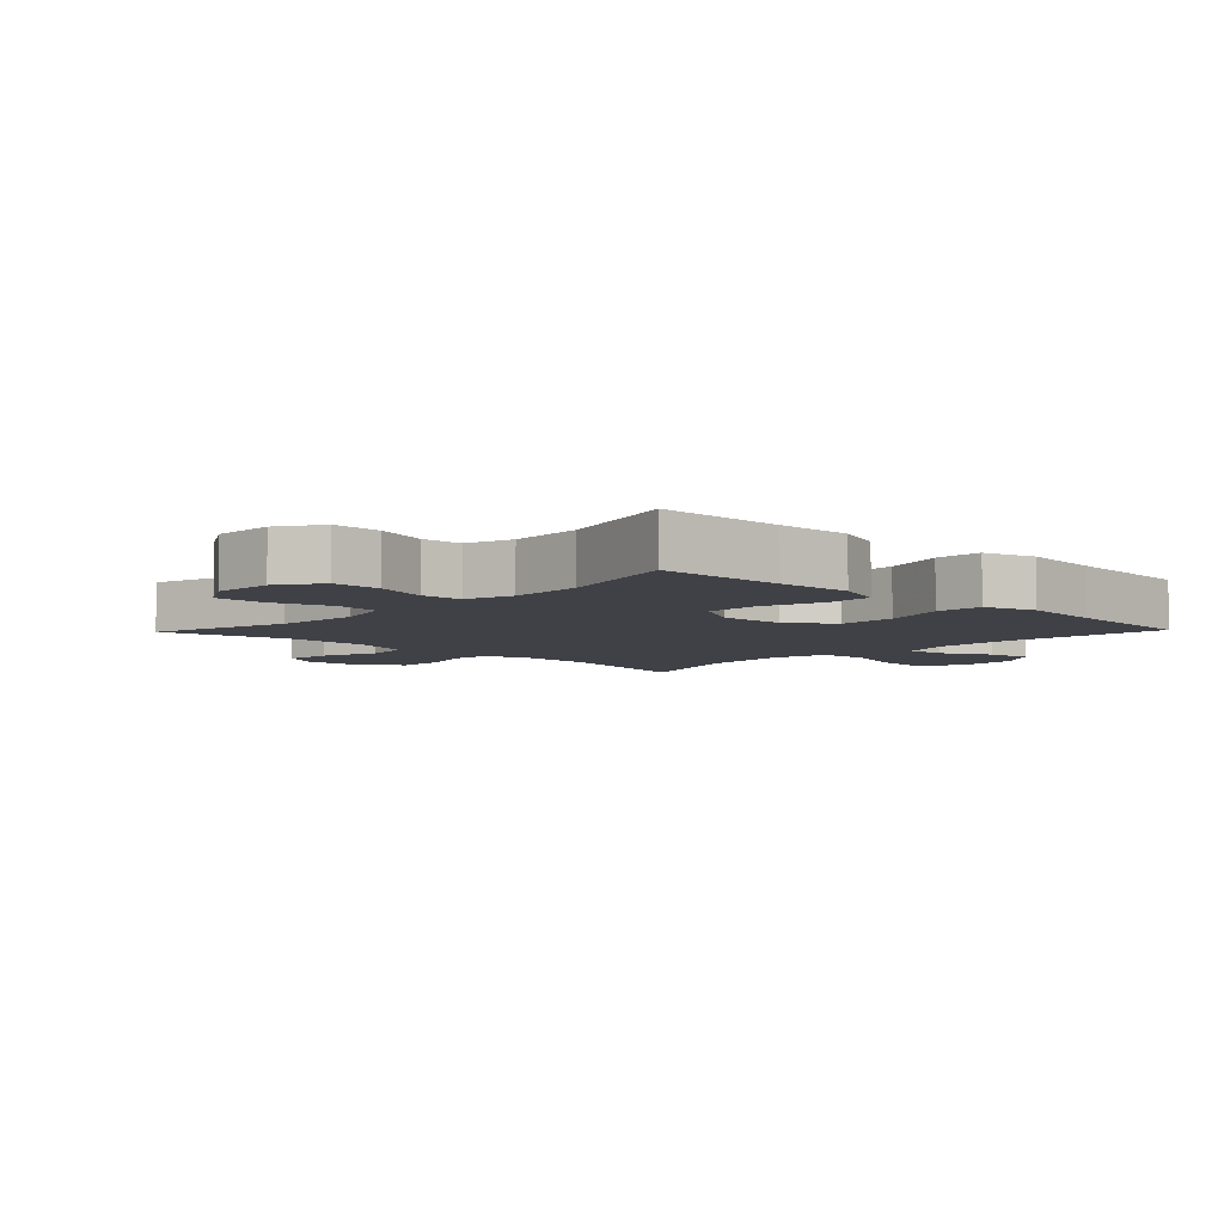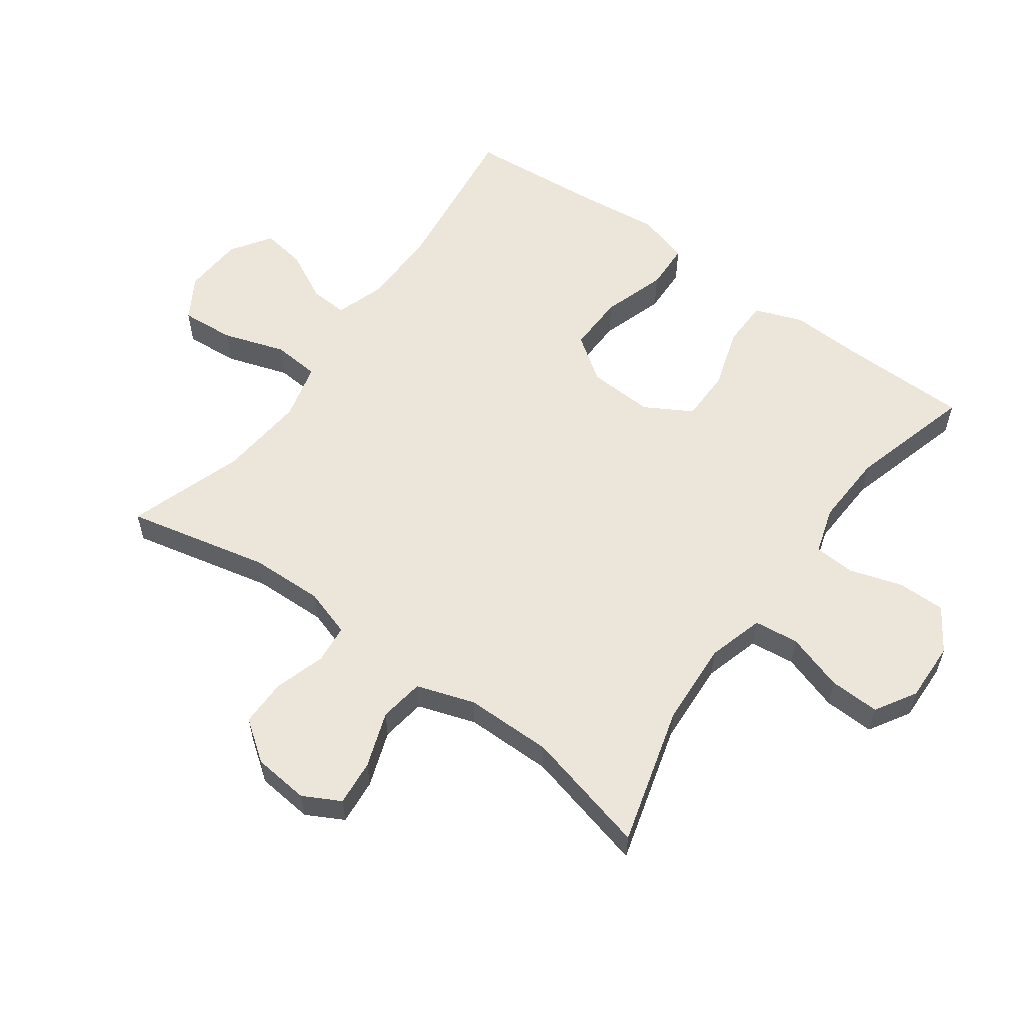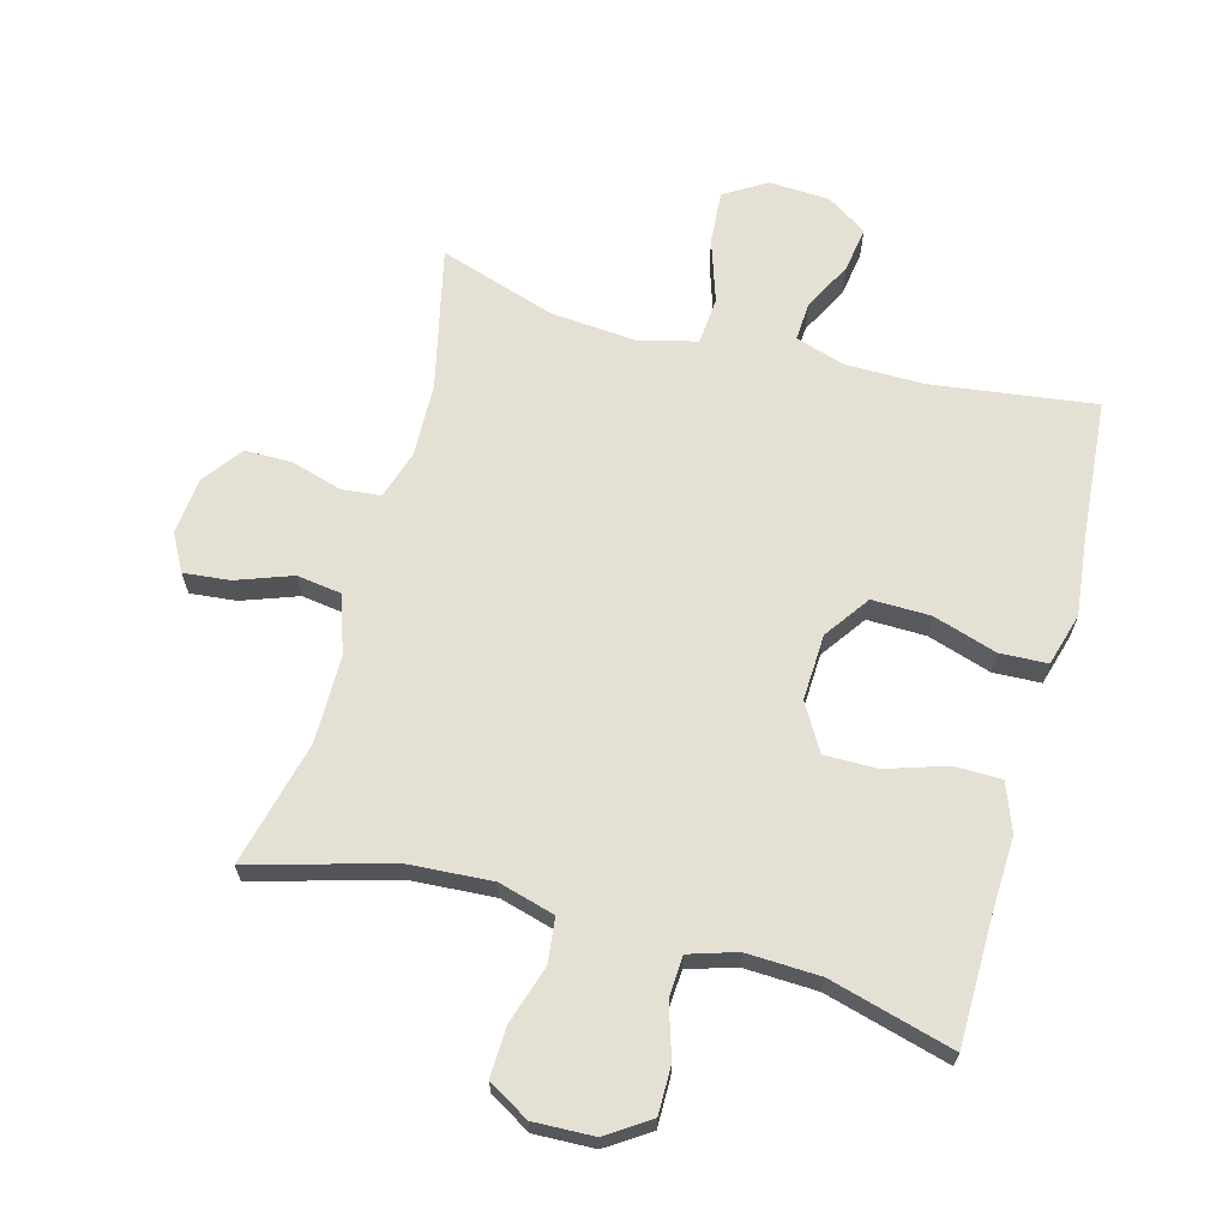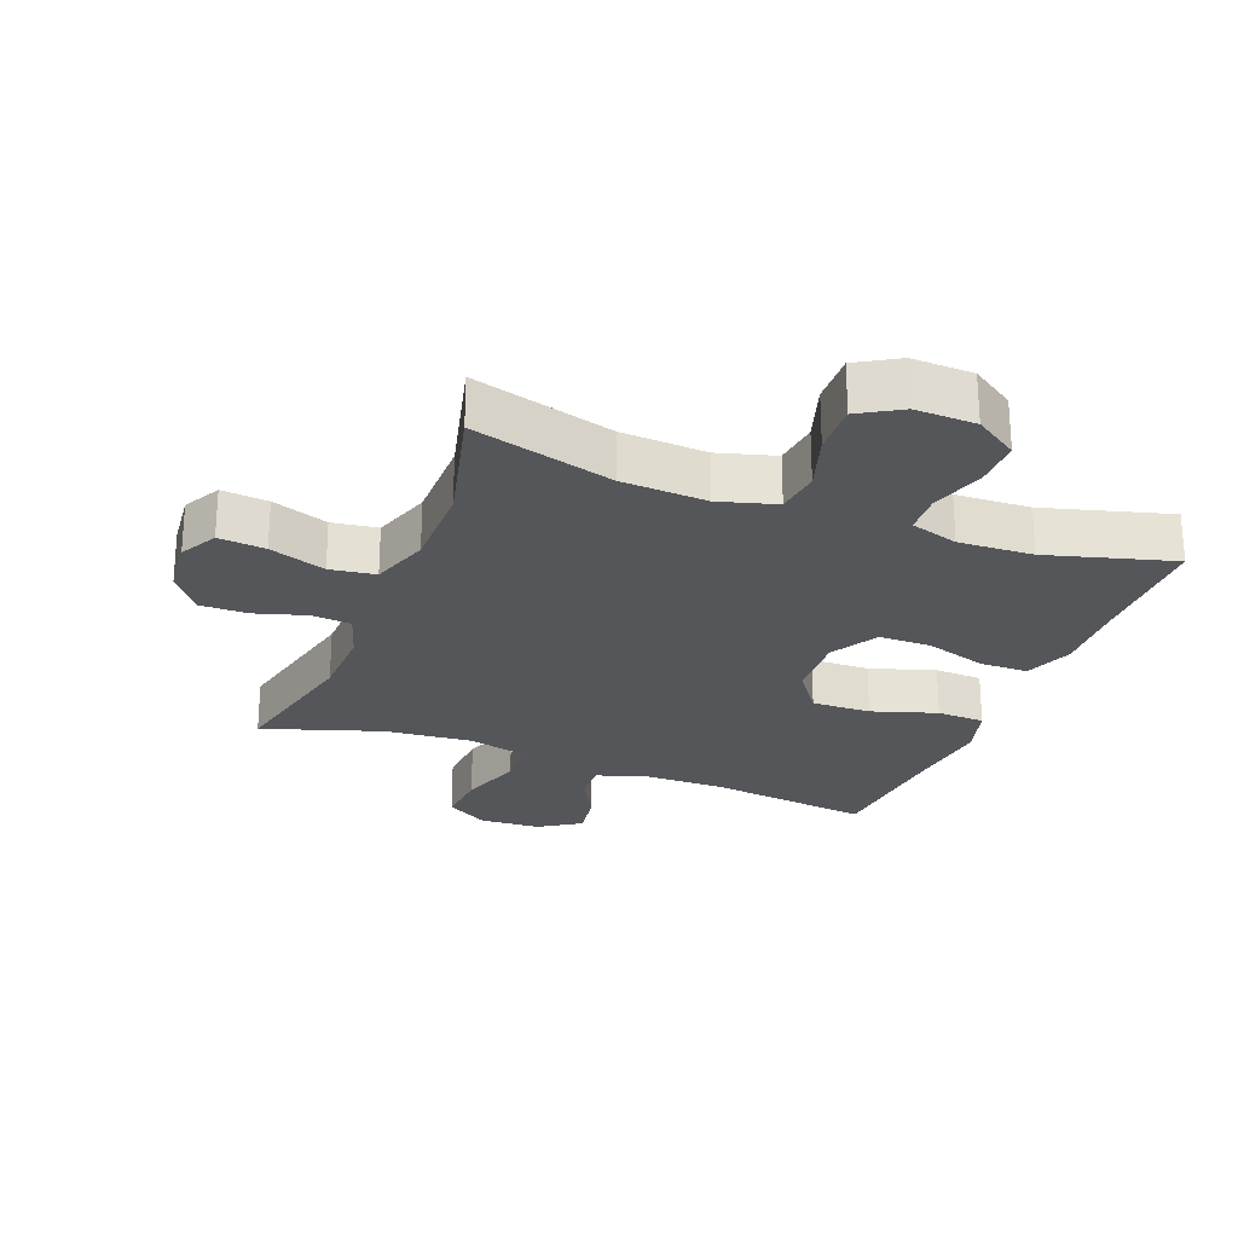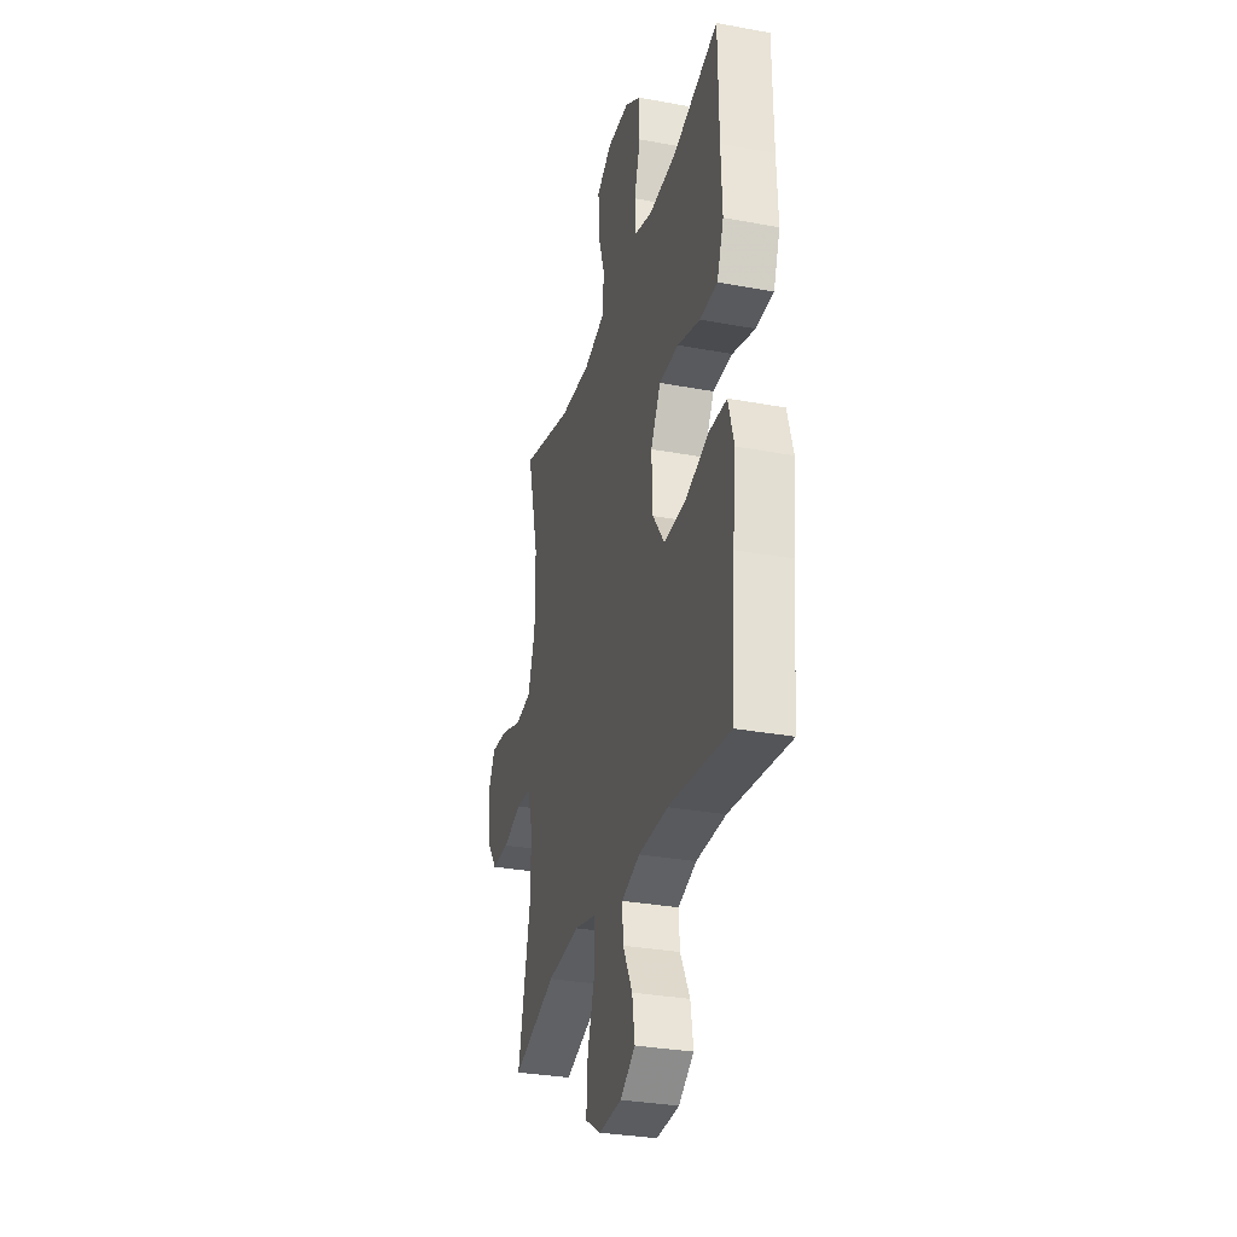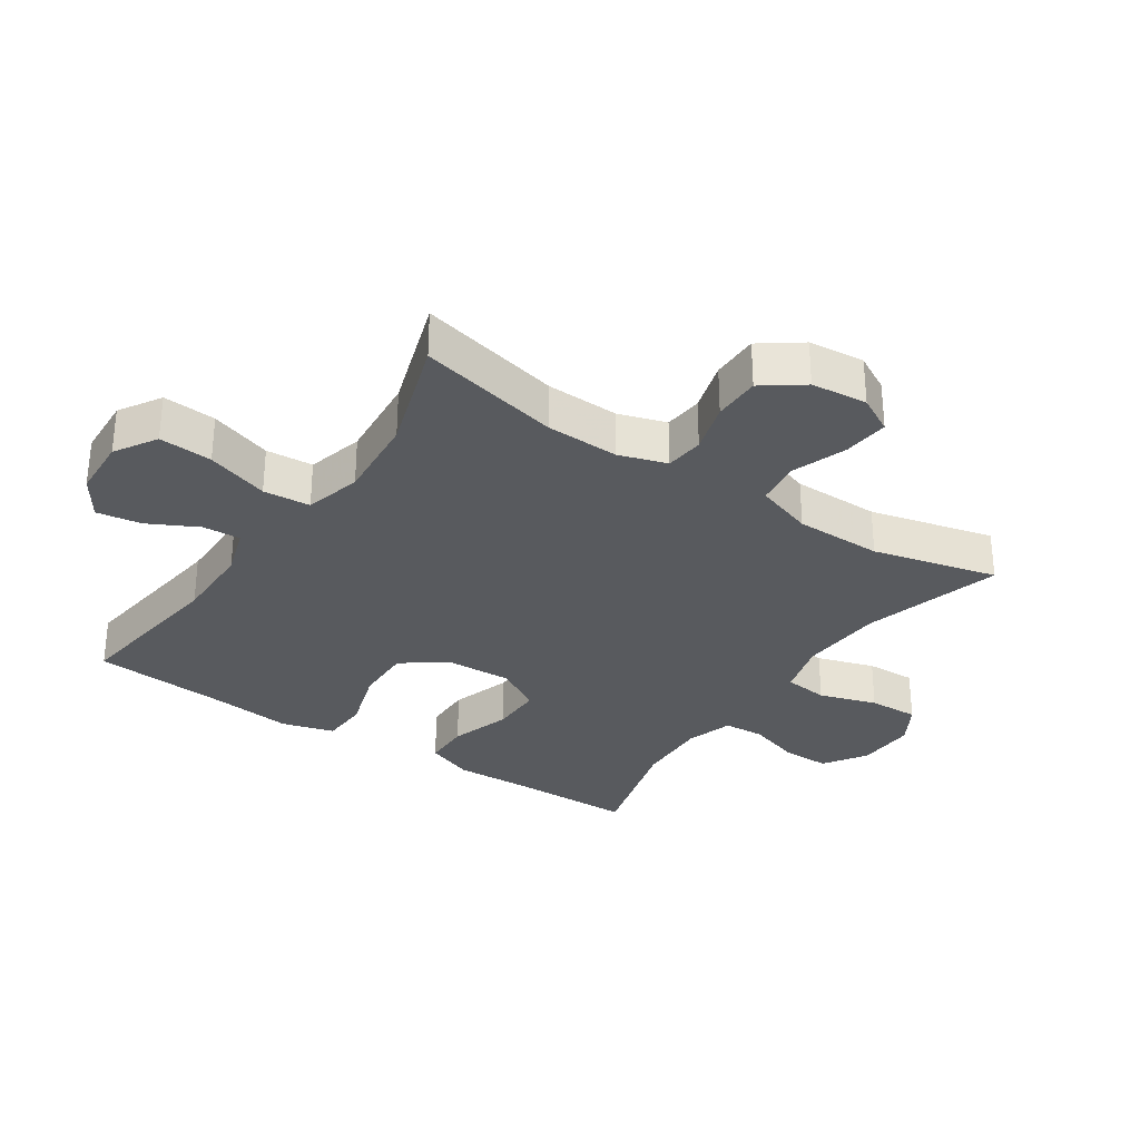
<metadata>
{"format":"obj","ext":"obj","renderer":"f3d","projection":"perspective","resolution":1024,"background":"white","views":[{"elev":-6.0,"azim":46.2,"up":"+Y"},{"elev":57.6,"azim":-54.1,"up":"+Y"},{"elev":65.8,"azim":15.0,"up":"+Y"},{"elev":-25.1,"azim":-21.2,"up":"+Y"},{"elev":-31.0,"azim":75.1,"up":"+Z"},{"elev":-31.1,"azim":-124.1,"up":"+Y"}]}
</metadata>
<code>
v -0.5 0.07 0.5
v -0.282 0.07 0.439
v -0.15 0.07 0.431
v -0.062 0.07 0.456
v -0.054 0.07 0.526
v -0.083 0.07 0.616
v -0.086 0.07 0.695
v -0.022 0.07 0.733
v 0.072 0.07 0.73
v 0.139 0.07 0.686
v 0.139 0.07 0.611
v 0.113 0.07 0.528
v 0.117 0.07 0.464
v 0.191 0.07 0.441
v 0.306 0.07 0.446
v 0.5 0.07 0.5
v 0.503 0.07 0.303
v 0.508 0.07 0.185
v 0.48 0.07 0.11
v 0.406 0.07 0.109
v 0.311 0.07 0.139
v 0.229 0.07 0.139
v 0.187 0.07 0.066
v 0.192 0.07 -0.037
v 0.242 0.07 -0.107
v 0.333 0.07 -0.105
v 0.433 0.07 -0.073
v 0.507 0.07 -0.076
v 0.531 0.07 -0.158
v 0.517 0.07 -0.286
v 0.5 0.07 -0.5
v 0.245 0.07 -0.467
v 0.121 0.07 -0.468
v 0.044 0.07 -0.493
v 0.048 0.07 -0.553
v 0.088 0.07 -0.63
v 0.099 0.07 -0.7
v 0.036 0.07 -0.742
v -0.059 0.07 -0.747
v -0.125 0.07 -0.707
v -0.119 0.07 -0.623
v -0.087 0.07 -0.525
v -0.093 0.07 -0.451
v -0.182 0.07 -0.428
v -0.318 0.07 -0.44
v -0.5 0.07 -0.5
v -0.45 0.07 -0.276
v -0.447 0.07 -0.161
v -0.471 0.07 -0.086
v -0.532 0.07 -0.08
v -0.612 0.07 -0.104
v -0.686 0.07 -0.104
v -0.732 0.07 -0.041
v -0.741 0.07 0.047
v -0.71 0.07 0.105
v -0.638 0.07 0.098
v -0.551 0.07 0.067
v -0.481 0.07 0.077
v -0.451 0.07 0.168
v -0.451 0.07 0.305
v -0.5 0 0.5
v -0.282 0 0.439
v -0.15 0 0.431
v -0.062 0 0.456
v -0.054 0 0.526
v -0.083 0 0.616
v -0.086 0 0.695
v -0.022 0 0.733
v 0.072 0 0.73
v 0.139 0 0.686
v 0.139 0 0.611
v 0.113 0 0.528
v 0.117 0 0.464
v 0.191 0 0.441
v 0.306 0 0.446
v 0.5 0 0.5
v 0.503 0 0.303
v 0.508 0 0.185
v 0.48 0 0.11
v 0.406 0 0.109
v 0.311 0 0.139
v 0.229 0 0.139
v 0.187 0 0.066
v 0.192 0 -0.037
v 0.242 0 -0.107
v 0.333 0 -0.105
v 0.433 0 -0.073
v 0.507 0 -0.076
v 0.531 0 -0.158
v 0.517 0 -0.286
v 0.5 0 -0.5
v 0.245 0 -0.467
v 0.121 0 -0.468
v 0.044 0 -0.493
v 0.048 0 -0.553
v 0.088 0 -0.63
v 0.099 0 -0.7
v 0.036 0 -0.742
v -0.059 0 -0.747
v -0.125 0 -0.707
v -0.119 0 -0.623
v -0.087 0 -0.525
v -0.093 0 -0.451
v -0.182 0 -0.428
v -0.318 0 -0.44
v -0.5 0 -0.5
v -0.45 0 -0.276
v -0.447 0 -0.161
v -0.471 0 -0.086
v -0.532 0 -0.08
v -0.612 0 -0.104
v -0.686 0 -0.104
v -0.732 0 -0.041
v -0.741 0 0.047
v -0.71 0 0.105
v -0.638 0 0.098
v -0.551 0 0.067
v -0.481 0 0.077
v -0.451 0 0.168
v -0.451 0 0.305
f 55 56 57
f 54 55 57
f 53 54 57
f 52 53 57
f 51 52 57
f 50 51 57
f 49 50 57 58
f 48 49 58 59
f 45 46 47
f 44 45 47 48
f 48 59 60
f 44 48 60
f 43 44 60
f 40 41 42
f 39 40 42
f 38 39 42
f 37 38 42
f 36 37 42
f 35 36 42
f 34 35 42 43
f 30 31 32
f 30 32 33
f 29 30 33
f 28 29 33
f 27 28 33
f 26 27 33
f 33 34 43
f 26 33 43
f 25 26 43
f 19 20 21
f 18 19 21
f 17 18 21
f 17 21 22
f 16 17 22
f 15 16 22
f 14 15 22 23
f 10 11 12
f 9 10 12
f 8 9 12
f 7 8 12
f 6 7 12
f 5 6 12
f 4 5 12 13
f 13 14 23
f 4 13 23
f 3 4 23
f 60 1 2
f 43 60 2
f 25 43 2
f 24 25 2
f 2 3 23 24
f 117 116 115
f 117 115 114
f 117 114 113
f 117 113 112
f 117 112 111
f 117 111 110
f 118 117 110 109
f 119 118 109 108
f 107 106 105
f 108 107 105 104
f 120 119 108
f 120 108 104
f 120 104 103
f 102 101 100
f 102 100 99
f 102 99 98
f 102 98 97
f 102 97 96
f 102 96 95
f 103 102 95 94
f 92 91 90
f 93 92 90
f 93 90 89
f 93 89 88
f 93 88 87
f 93 87 86
f 103 94 93
f 103 93 86
f 103 86 85
f 81 80 79
f 81 79 78
f 81 78 77
f 82 81 77
f 82 77 76
f 82 76 75
f 83 82 75 74
f 72 71 70
f 72 70 69
f 72 69 68
f 72 68 67
f 72 67 66
f 72 66 65
f 73 72 65 64
f 83 74 73
f 83 73 64
f 83 64 63
f 62 61 120
f 62 120 103
f 62 103 85
f 62 85 84
f 84 83 63 62
f 1 61 62 2
f 2 62 63 3
f 3 63 64 4
f 4 64 65 5
f 5 65 66 6
f 6 66 67 7
f 7 67 68 8
f 8 68 69 9
f 9 69 70 10
f 10 70 71 11
f 11 71 72 12
f 12 72 73 13
f 13 73 74 14
f 14 74 75 15
f 15 75 76 16
f 16 76 77 17
f 17 77 78 18
f 18 78 79 19
f 19 79 80 20
f 20 80 81 21
f 21 81 82 22
f 22 82 83 23
f 23 83 84 24
f 24 84 85 25
f 25 85 86 26
f 26 86 87 27
f 27 87 88 28
f 28 88 89 29
f 29 89 90 30
f 30 90 91 31
f 31 91 92 32
f 32 92 93 33
f 33 93 94 34
f 34 94 95 35
f 35 95 96 36
f 36 96 97 37
f 37 97 98 38
f 38 98 99 39
f 39 99 100 40
f 40 100 101 41
f 41 101 102 42
f 42 102 103 43
f 43 103 104 44
f 44 104 105 45
f 45 105 106 46
f 46 106 107 47
f 47 107 108 48
f 48 108 109 49
f 49 109 110 50
f 50 110 111 51
f 51 111 112 52
f 52 112 113 53
f 53 113 114 54
f 54 114 115 55
f 55 115 116 56
f 56 116 117 57
f 57 117 118 58
f 58 118 119 59
f 59 119 120 60
f 60 120 61 1

</code>
